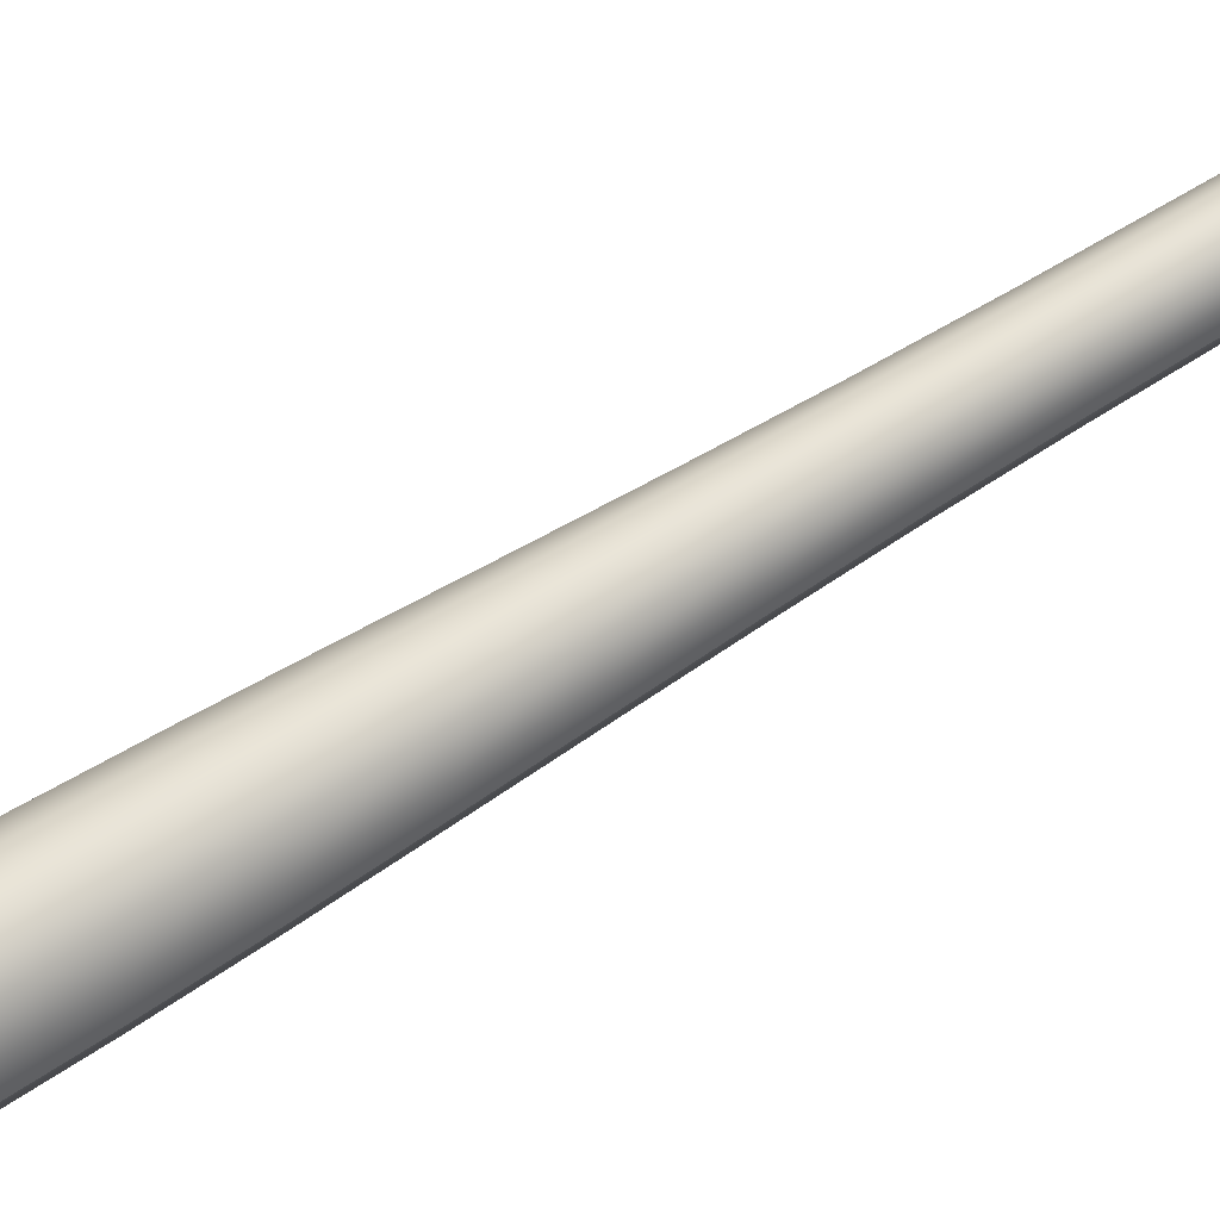
<metadata>
{"format":"obj","ext":"obj","renderer":"f3d","projection":"perspective","resolution":1024,"background":"white","views":[{"elev":65.7,"azim":57.7,"up":"+Z"}]}
</metadata>
<code>
o stamen_proto_1.obj
g default
v -1.114 11.44 3.723e-08
v -1.084 11.27 3.194e-08
v -1.084 11.29 0.06641
v -1.084 11.29 -0.06641
v -1.084 11.44 0.175
v -1.084 11.44 -0.175
v -1.084 11.37 0.1617
v -1.084 11.37 -0.1617
v -1.084 11.5 0.1617
v -1.084 11.5 -0.1617
v -1.084 11.32 0.1237
v -1.084 11.32 -0.1237
v -1.084 11.55 0.1237
v -1.084 11.55 -0.1237
v -1.083 11.59 0.06696
v -1.083 11.59 -0.06696
v -1.083 11.6 3.193e-08
v -0.9716 11.21 0.2386
v -0.9716 11.21 -0.2386
v -0.9715 11.15 0.1333
v -0.9715 11.15 -0.1333
v -0.9713 11.75 3.315e-08
v -0.9713 11.73 0.1294
v -0.9713 11.73 -0.1294
v -0.9713 11.66 0.2391
v -0.9713 11.66 -0.2391
v -0.9713 11.32 0.3124
v -0.9713 11.32 -0.3124
v -0.9713 11.56 0.3124
v -0.9713 11.56 -0.3124
v -0.9713 11.44 0.3381
v -0.9713 11.44 -0.3381
v -0.971 11.12 3.246e-08
v -0.7935 11.27 0.4414
v -0.7935 11.27 -0.4414
v -0.793 11.88 3.182e-08
v -0.793 11.85 0.183
v -0.793 11.85 -0.183
v -0.793 11.75 -0.3381
v -0.793 11.75 0.3381
v -0.793 11.61 0.4418
v -0.793 11.61 -0.4418
v -0.793 11.44 0.4781
v -0.793 11.44 -0.4781
v -0.7923 11.12 0.3387
v -0.7923 11.12 -0.3387
v -0.7516 11.03 -0.2292
v -0.7515 11.03 0.2296
v -0.7491 11.02 0.005
v -0.6068 10.96 -0.06324
v -0.6067 10.96 0.0626
v -0.6026 10.96 0.004211
v -0.5618 11.05 -0.4152
v -0.5618 11.05 0.4152
v -0.5611 11.23 0.5404
v -0.5611 11.23 -0.5404
v -0.5607 11.98 3.256e-08
v -0.5607 11.94 0.2241
v -0.5607 11.94 -0.2241
v -0.5607 11.82 0.4141
v -0.5607 11.82 -0.4141
v -0.5607 11.64 0.541
v -0.5607 11.64 -0.541
v -0.5607 11.44 0.5856
v -0.5607 11.44 -0.5856
v -0.5286 10.94 -0.2974
v -0.5284 10.93 0.2969
v -0.401 10.89 0.0007734
v -0.395 10.88 0.1005
v -0.3946 10.88 -0.09207
v -0.344 3.155 5.447e-06
v -0.3428 3.666 7.764e-06
v -0.3362 2.639 -2.132e-06
v -0.332 4.174 4.548e-06
v -0.3219 2.118 -6.963e-06
v -0.3128 4.682 -3.147e-06
v -0.3045 1.593 7.577e-07
v -0.2994 3.156 0.1689
v -0.2984 3.667 0.1668
v -0.298 3.155 -0.1676
v -0.297 3.666 -0.1654
v -0.2925 2.64 0.1685
v -0.2913 2.639 -0.1677
v -0.2909 11.01 -0.4624
v -0.2909 11.01 0.4624
v -0.2905 11.21 0.6028
v -0.2905 11.21 -0.6028
v -0.2903 12.04 3.172e-08
v -0.2903 12 0.25
v -0.2903 12 -0.25
v -0.2903 11.86 0.4619
v -0.2903 11.86 -0.4619
v -0.2903 11.67 0.6034
v -0.2903 11.67 -0.6034
v -0.2903 11.44 0.6531
v -0.2903 11.44 -0.6531
v -0.2888 4.175 0.1622
v -0.2883 5.191 -5.772e-06
v -0.2877 1.066 1.099e-06
v -0.2876 4.174 -0.1611
v -0.28 2.119 0.1663
v -0.2789 2.118 -0.1659
v -0.2785 0.5392 7.341e-07
v -0.2733 10.88 0.3392
v -0.2733 10.89 -0.3345
v -0.2721 0.01698 -2.526e-06
v -0.2721 4.682 0.1555
v -0.271 4.682 -0.1548
v -0.2646 1.594 0.1631
v -0.2637 1.593 -0.1629
v -0.2618 5.704 7.051e-07
v -0.2506 5.191 0.1473
v -0.2498 1.067 0.1597
v -0.2497 5.191 -0.147
v -0.2492 1.066 -0.1595
v -0.2415 0.5395 0.1589
v -0.2412 0.5393 -0.1588
v -0.2367 6.22 5.381e-07
v -0.2356 0.017 0.1571
v -0.2356 0.01698 -0.1571
v -0.2343 10.85 -0.0001236
v -0.2343 10.85 -0.0001236
v -0.2274 5.704 0.1384
v -0.2267 5.704 -0.1382
v -0.2162 6.738 2.578e-07
v -0.2054 6.22 0.1295
v -0.205 6.22 -0.1294
v -0.2033 7.257 -9.954e-07
v -0.2018 10.85 0.1132
v -0.1998 10.85 -0.12
v -0.1993 10.85 -0.1194
v -0.1992 10.85 0.1135
v -0.1974 7.774 -4.804e-07
v -0.1924 8.292 2.67e-08
v -0.1875 6.738 0.1218
v -0.1874 8.809 2.485e-08
v -0.1873 6.738 -0.1217
v -0.1857 -0.253 -1.582e-07
v -0.1823 9.326 1.242e-08
v -0.1772 9.843 1.085e-08
v -0.1761 7.257 0.1162
v -0.1761 7.257 -0.1162
v -0.1737 10.8 8.4e-05
v -0.1735 3.158 0.3076
v -0.1729 3.669 0.3044
v -0.1726 3.155 -0.2973
v -0.172 3.666 -0.2938
v -0.1709 7.774 0.1129
v -0.1709 7.774 -0.1129
v -0.1706 10.36 1.054e-08
v -0.1696 2.643 0.3043
v -0.1687 2.639 -0.2962
v -0.1674 4.176 0.2947
v -0.1666 8.292 -0.1099
v -0.1666 8.292 0.1099
v -0.1665 4.174 -0.2854
v -0.1624 2.121 0.2963
v -0.1623 8.809 0.1069
v -0.1623 8.809 -0.1069
v -0.1615 2.119 -0.2914
v -0.1608 -0.2531 -0.1073
v -0.1608 -0.2531 0.1073
v -0.1579 9.326 0.1039
v -0.1579 9.326 -0.1039
v -0.1577 4.683 0.2794
v -0.1569 4.682 -0.273
v -0.1535 1.595 0.2865
v -0.1534 9.843 0.1007
v -0.1534 9.843 -0.1007
v -0.1526 1.594 -0.2844
v -0.1511 10.8 0.1077
v -0.151 10.8 -0.1081
v -0.1484 10.36 -0.09728
v -0.1484 10.36 0.09757
v -0.1453 5.192 0.2609
v -0.1448 1.067 0.278
v -0.1445 5.191 -0.2577
v -0.1441 1.066 -0.2773
v -0.1398 0.5399 0.2757
v -0.1394 0.5395 -0.2753
v -0.136 0.01705 0.272
v -0.136 0.01699 -0.2719
v -0.1318 5.704 0.2421
v -0.1311 5.704 -0.241
v -0.1266 10.85 -0.1754
v -0.1253 10.85 -0.1754
v -0.1253 10.85 0.1694
v -0.125 10.86 -0.2711
v -0.1249 10.85 0.2708
v -0.1246 10.85 0.1696
v -0.119 6.22 0.2252
v -0.1185 6.22 -0.2248
v -0.1084 6.738 0.2112
v -0.1082 6.738 -0.2109
v -0.1017 7.257 0.2013
v -0.1017 7.257 -0.2012
v -0.09869 7.774 0.1955
v -0.09869 7.774 -0.1955
v -0.09621 8.292 -0.1904
v -0.09621 8.292 0.1904
v -0.09368 8.809 0.1852
v -0.09368 8.809 -0.1852
v -0.09288 -0.2531 -0.1858
v -0.09288 -0.2531 0.1858
v -0.09115 9.326 0.18
v -0.09115 9.326 -0.18
v -0.08861 9.843 0.1749
v -0.08861 9.843 -0.1749
v -0.08768 10.8 0.1682
v -0.08765 10.8 -0.1686
v -0.08502 10.36 -0.1685
v -0.08502 10.36 0.1688
v -3.377e-09 10.87 -0.3555
v -3.364e-09 10.87 0.3553
v -9.585e-10 10.85 -0.1974
v -9.585e-10 10.85 -0.1974
v -8.711e-10 10.85 0.1996
v -8.711e-10 10.85 0.1996
v -3.238e-10 10.8 -0.1896
v -1.493e-10 10.99 0.4787
v -1.115e-10 10.99 -0.4787
v -6.814e-11 11.44 -0.6762
v -6.354e-11 11.68 0.6247
v -6.354e-11 11.68 -0.6247
v -5.274e-11 11.88 0.4781
v -4.242e-11 12.02 -0.2588
v -4.242e-11 12.02 0.2588
v -3.827e-11 12.06 3.318e-08
v -3.063e-11 11.88 -0.4781
v -1.299e-11 9.843 0.202
v -2.005e-13 9.843 -0.202
v -1.084e-19 2.64 -0.3457
v -7.137e-20 -0.2531 0.2146
v -5.421e-20 0.01708 0.314
v -5.421e-20 5.191 -0.2994
v -4.242e-20 0.01701 -0.3139
v -2.711e-20 2.644 0.3596
v -2.711e-20 3.155 -0.3477
v -2.711e-20 4.174 -0.3336
v -2.711e-20 4.683 0.3292
v -2.711e-20 5.192 0.3056
v -2.711e-20 6.22 -0.26
v -2.711e-20 8.809 -0.2139
v -1.716e-20 -0.2531 -0.2146
v -1.355e-20 5.704 0.2816
v -1.355e-20 6.738 0.2441
v -1.355e-20 7.257 -0.2324
v -1.355e-20 7.774 -0.2258
v -1.355e-20 8.809 0.2139
v -6.776e-21 9.326 -0.2079
v 0 1.067 -0.3209
v 0 1.068 0.3223
v 0 1.594 -0.3298
v 0 1.596 0.3343
v 0 4.177 0.3489
v 0 5.704 -0.2793
v 0 6.22 0.2607
v 0 7.774 0.2258
v 0 8.292 0.2199
v 6.776e-21 9.326 0.2079
v 1.355e-20 0.5396 -0.3181
v 1.355e-20 0.5401 0.3186
v 1.355e-20 6.738 -0.2437
v 2.711e-20 2.119 -0.339
v 2.711e-20 3.16 0.3647
v 2.711e-20 3.666 -0.3438
v 2.711e-20 4.682 -0.3182
v 2.711e-20 8.292 -0.2199
v 4.066e-20 7.257 0.2325
v 5.421e-20 2.123 0.3483
v 5.421e-20 3.67 0.3613
v 2.795e-19 -0.3394 4.705e-07
v 6.072e-11 11.2 -0.6241
v 6.081e-11 11.2 0.6241
v 1.219e-10 11.44 0.6762
v 3.574e-10 10.36 0.1952
v 4.973e-10 10.8 0.1891
v 5.187e-10 10.36 -0.1949
v 5.197e-06 10.85 0.2716
v 5.412e-06 10.85 -0.2759
v 0.08502 10.36 0.1688
v 0.08502 10.36 -0.1685
v 0.08765 10.8 -0.1686
v 0.08768 10.8 0.1682
v 0.08861 9.843 0.1749
v 0.08861 9.843 -0.1749
v 0.09115 9.326 0.18
v 0.09115 9.326 -0.18
v 0.09288 -0.2531 0.1858
v 0.09288 -0.2531 -0.1858
v 0.09368 8.809 0.1852
v 0.09368 8.809 -0.1852
v 0.09621 8.292 0.1904
v 0.09621 8.292 -0.1904
v 0.09869 7.774 -0.1955
v 0.09869 7.774 0.1955
v 0.1017 7.257 -0.2012
v 0.1017 7.257 0.2013
v 0.1082 6.738 -0.2109
v 0.1084 6.738 0.2112
v 0.1185 6.22 -0.2248
v 0.119 6.22 0.2252
v 0.1239 10.85 0.1696
v 0.1239 10.85 -0.1775
v 0.1253 10.85 0.1695
v 0.1253 10.85 -0.1754
v 0.128 10.85 0.2707
v 0.1281 10.86 -0.2709
v 0.1311 5.704 -0.241
v 0.1318 5.704 0.2421
v 0.136 0.01699 -0.2719
v 0.136 0.01705 0.272
v 0.1394 0.5395 -0.2753
v 0.1398 0.5399 0.2757
v 0.1441 1.066 -0.2773
v 0.1445 5.191 -0.2577
v 0.1448 1.067 0.278
v 0.1453 5.192 0.2609
v 0.1484 10.36 0.09759
v 0.1484 10.36 -0.09729
v 0.1511 10.8 -0.1081
v 0.1512 10.8 0.1077
v 0.1526 1.594 -0.2844
v 0.1535 1.595 0.2865
v 0.1536 9.843 0.1008
v 0.1536 9.843 -0.1008
v 0.1569 4.682 -0.273
v 0.1577 4.683 0.2794
v 0.158 9.326 0.104
v 0.158 9.326 -0.104
v 0.1608 -0.2531 0.1073
v 0.1608 -0.2531 -0.1073
v 0.1615 2.119 -0.2914
v 0.1624 8.809 0.107
v 0.1624 8.809 -0.107
v 0.1624 2.121 0.2963
v 0.1665 4.174 -0.2854
v 0.1668 8.292 0.11
v 0.1668 8.292 -0.11
v 0.1674 4.176 0.2947
v 0.1687 2.639 -0.2962
v 0.1695 10.36 1.185e-08
v 0.1696 2.643 0.3043
v 0.1711 7.774 -0.1129
v 0.1711 7.774 0.1129
v 0.172 3.666 -0.2938
v 0.1726 3.155 -0.2973
v 0.1729 3.669 0.3044
v 0.1735 3.158 0.3076
v 0.1739 10.8 8.326e-05
v 0.1753 9.843 1.199e-08
v 0.1762 7.257 -0.1162
v 0.1763 7.257 0.1162
v 0.1803 9.326 1.161e-08
v 0.1853 8.809 2.544e-08
v 0.1857 -0.253 -1.582e-07
v 0.1875 6.738 -0.1217
v 0.1877 6.738 0.1218
v 0.1903 8.292 2.635e-08
v 0.1954 7.774 -3.955e-08
v 0.1988 10.85 0.1132
v 0.1988 10.85 -0.1181
v 0.1989 10.85 0.1135
v 0.199 10.85 -0.1194
v 0.201 7.257 7.506e-07
v 0.2052 6.22 -0.1294
v 0.2056 6.22 0.1296
v 0.214 6.738 3.595e-06
v 0.2269 5.704 -0.1383
v 0.2276 5.704 0.1384
v 0.2343 6.22 6.249e-06
v 0.235 10.85 -0.0001635
v 0.235 10.85 -0.0001635
v 0.2352 10.85 -0.002122
v 0.2356 0.01698 -0.1571
v 0.2356 0.017 0.1571
v 0.2413 0.5412 -0.1588
v 0.2417 0.5414 0.1589
v 0.2495 1.066 -0.1596
v 0.25 5.191 -0.147
v 0.2501 1.066 0.1598
v 0.2508 5.191 0.1473
v 0.2591 5.704 8.605e-06
v 0.264 1.593 -0.163
v 0.2649 1.594 0.1632
v 0.2713 4.682 -0.1549
v 0.2724 4.682 0.1555
v 0.2725 0.01698 -3.085e-06
v 0.2733 10.89 -0.3345
v 0.2734 10.88 0.3392
v 0.2769 0.5354 7.706e-06
v 0.2792 2.118 -0.166
v 0.2803 2.119 0.1664
v 0.2849 1.066 8.357e-06
v 0.2854 5.191 1.002e-05
v 0.2879 4.174 -0.1611
v 0.2891 4.175 0.1623
v 0.2903 11.44 0.6531
v 0.2903 11.44 -0.6531
v 0.2903 11.67 0.6034
v 0.2903 11.67 -0.6034
v 0.2903 11.86 0.4619
v 0.2903 11.86 -0.4619
v 0.2903 12 0.25
v 0.2903 12 -0.25
v 0.2903 12.04 3.172e-08
v 0.2905 11.21 0.6028
v 0.2905 11.21 -0.6028
v 0.2909 11.01 0.4624
v 0.2909 11.01 -0.4624
v 0.2916 2.639 -0.1678
v 0.2928 2.64 0.1686
v 0.2973 3.666 -0.1654
v 0.2983 3.155 -0.1677
v 0.2987 3.667 0.1669
v 0.2997 3.156 0.1689
v 0.3015 1.594 1.075e-05
v 0.3097 4.682 2.103e-05
v 0.3187 2.119 1.195e-05
v 0.3287 4.174 3.683e-05
v 0.3329 2.639 2.43e-05
v 0.3395 3.666 4.467e-05
v 0.3406 3.155 3.932e-05
v 0.3892 10.88 -0.09234
v 0.3895 10.88 0.1008
v 0.4004 10.89 0.0007625
v 0.5282 10.93 0.2971
v 0.5283 10.94 -0.2975
v 0.5607 11.44 0.5856
v 0.5607 11.44 -0.5856
v 0.5607 11.64 0.541
v 0.5607 11.64 -0.541
v 0.5607 11.82 0.4141
v 0.5607 11.82 -0.4141
v 0.5607 11.94 0.2241
v 0.5607 11.94 -0.2241
v 0.5607 11.98 3.254e-08
v 0.5611 11.23 0.5404
v 0.5611 11.23 -0.5404
v 0.5618 11.05 0.4152
v 0.5618 11.05 -0.4152
v 0.603 10.96 0.004202
v 0.6063 10.97 0.06256
v 0.6064 10.97 -0.06319
v 0.7516 11.03 0.2296
v 0.7517 11.03 -0.2292
v 0.7541 11.02 0.005
v 0.7923 11.12 0.3387
v 0.7923 11.12 -0.3387
v 0.793 11.44 0.4781
v 0.793 11.44 -0.4781
v 0.793 11.61 0.4418
v 0.793 11.61 -0.4418
v 0.793 11.75 0.3381
v 0.793 11.75 -0.3381
v 0.793 11.85 0.183
v 0.793 11.85 -0.183
v 0.793 11.88 3.232e-08
v 0.7935 11.27 0.4414
v 0.7935 11.27 -0.4414
v 0.971 11.12 3.222e-08
v 0.9713 11.44 0.3381
v 0.9713 11.44 -0.3381
v 0.9713 11.32 0.3124
v 0.9713 11.32 -0.3124
v 0.9713 11.56 0.3124
v 0.9713 11.56 -0.3124
v 0.9713 11.66 0.2391
v 0.9713 11.66 -0.2391
v 0.9713 11.73 0.1294
v 0.9713 11.73 -0.1294
v 0.9713 11.75 3.291e-08
v 0.9715 11.15 0.1333
v 0.9715 11.15 -0.1333
v 0.9716 11.21 0.2386
v 0.9716 11.21 -0.2386
v 1.083 11.6 3.128e-08
v 1.083 11.59 0.06696
v 1.083 11.59 -0.06696
v 1.084 11.32 0.1237
v 1.084 11.32 -0.1237
v 1.084 11.55 0.1237
v 1.084 11.55 -0.1237
v 1.084 11.37 0.1617
v 1.084 11.37 -0.1617
v 1.084 11.5 0.1617
v 1.084 11.5 -0.1617
v 1.084 11.44 0.175
v 1.084 11.44 -0.175
v 1.084 11.29 0.06641
v 1.084 11.29 -0.06641
v 1.084 11.27 3.128e-08
v 1.114 11.44 3.323e-08
f 203 244 272
f 161 203 272
f 138 161 272
f 356 332 375 388
f 332 290 311 375
f 290 244 236 311
f 244 203 182 236
f 203 161 120 182
f 161 138 106 120
f 332 356 272
f 290 332 272
f 244 290 272
f 375 377 391 388
f 379 394 391 377
f 384 417 394 379
f 392 419 417 384
f 411 421 419 392
f 414 423 421 411
f 413 422 423 414
f 396 420 422 413
f 386 418 420 396
f 380 395 418 386
f 369 383 395 380
f 366 371 383 369
f 357 368 371 366
f 352 365 368 357
f 344 360 365 352
f 339 359 360 344
f 335 355 359 339
f 330 354 355 335
f 326 351 354 330
f 320 342 351 326
f 320 321 350 342
f 311 313 377 375
f 313 315 379 377
f 315 323 384 379
f 323 333 392 384
f 333 341 411 392
f 341 347 414 411
f 347 346 413 414
f 346 337 396 413
f 337 327 386 396
f 327 316 380 386
f 316 309 369 380
f 309 301 366 369
f 301 299 357 366
f 299 297 352 357
f 297 295 344 352
f 295 294 339 344
f 294 292 335 339
f 292 288 330 335
f 288 286 326 330
f 286 282 320 326
f 282 283 321 320
f 236 261 313 311
f 261 251 315 313
f 251 253 323 315
f 253 264 333 323
f 264 232 341 333
f 232 238 347 341
f 238 266 346 347
f 266 239 337 346
f 239 267 327 337
f 267 235 316 327
f 235 256 309 316
f 256 242 301 309
f 242 263 299 301
f 263 247 297 299
f 247 248 295 297
f 248 268 294 295
f 268 243 292 294
f 243 250 288 292
f 250 231 286 288
f 231 278 282 286
f 278 219 283 282
f 182 180 261 236
f 180 178 251 261
f 178 170 253 251
f 170 160 264 253
f 160 152 232 264
f 152 146 238 232
f 146 147 266 238
f 147 156 239 266
f 156 166 267 239
f 166 177 235 267
f 177 184 256 235
f 184 192 242 256
f 192 194 263 242
f 194 196 247 263
f 196 198 248 247
f 198 199 268 248
f 199 202 243 268
f 202 206 250 243
f 206 208 231 250
f 208 211 278 231
f 211 210 219 278
f 120 117 180 182
f 117 115 178 180
f 115 110 170 178
f 110 102 160 170
f 102 83 152 160
f 83 80 146 152
f 80 81 147 146
f 81 100 156 147
f 100 108 166 156
f 108 114 177 166
f 114 124 184 177
f 124 127 192 184
f 127 137 194 192
f 137 142 196 194
f 142 149 198 196
f 149 154 199 198
f 154 159 202 199
f 159 164 206 202
f 164 169 208 206
f 169 173 211 208
f 173 172 210 211
f 106 103 117 120
f 103 99 115 117
f 99 77 110 115
f 77 75 102 110
f 75 73 83 102
f 73 71 80 83
f 71 72 81 80
f 72 74 100 81
f 74 76 108 100
f 76 98 114 108
f 98 111 124 114
f 111 118 127 124
f 118 125 137 127
f 125 128 142 137
f 128 133 149 142
f 133 134 154 149
f 134 136 159 154
f 136 139 164 159
f 139 140 169 164
f 140 150 173 169
f 150 143 172 173
f 172 131 186 210
f 121 131 172 143
f 210 186 215 219
f 215 306 283 219
f 306 364 321 283
f 162 138 272
f 204 162 272
f 233 204 272
f 289 331 376 312
f 331 356 388 376
f 233 289 312 234
f 138 162 119 106
f 162 204 181 119
f 204 233 234 181
f 331 289 272
f 356 331 272
f 289 233 272
f 119 116 103 106
f 116 113 99 103
f 113 109 77 99
f 109 101 75 77
f 101 82 73 75
f 82 78 71 73
f 78 79 72 71
f 79 97 74 72
f 97 107 76 74
f 107 112 98 76
f 112 123 111 98
f 123 126 118 111
f 126 135 125 118
f 135 141 128 125
f 141 148 133 128
f 148 155 134 133
f 155 158 136 134
f 158 163 139 136
f 163 168 140 139
f 168 174 150 140
f 174 171 143 150
f 181 179 116 119
f 179 176 113 116
f 176 167 109 113
f 167 157 101 109
f 157 151 82 101
f 151 144 78 82
f 144 145 79 78
f 145 153 97 79
f 153 165 107 97
f 165 175 112 107
f 175 183 123 112
f 183 191 126 123
f 191 193 135 126
f 193 195 141 135
f 195 197 148 141
f 197 200 155 148
f 200 201 158 155
f 201 205 163 158
f 205 207 168 163
f 207 212 174 168
f 212 209 171 174
f 234 262 179 181
f 262 252 176 179
f 252 254 167 176
f 254 270 157 167
f 270 237 151 157
f 237 265 144 151
f 265 271 145 144
f 271 255 153 145
f 255 240 165 153
f 240 241 175 165
f 241 245 183 175
f 245 257 191 183
f 257 246 193 191
f 246 269 195 193
f 269 258 197 195
f 258 259 200 197
f 259 249 201 200
f 249 260 205 201
f 260 230 207 205
f 230 276 212 207
f 276 277 209 212
f 312 314 262 234
f 314 317 252 262
f 317 324 254 252
f 324 336 270 254
f 336 343 237 270
f 343 349 265 237
f 349 348 271 265
f 348 340 255 271
f 340 328 240 255
f 328 318 241 240
f 318 310 245 241
f 310 302 257 245
f 302 300 246 257
f 300 298 269 246
f 298 296 258 269
f 296 293 259 258
f 293 291 249 259
f 291 287 260 249
f 287 285 230 260
f 285 281 276 230
f 281 284 277 276
f 376 378 314 312
f 378 381 317 314
f 381 385 324 317
f 385 393 336 324
f 393 412 343 336
f 412 416 349 343
f 416 415 348 349
f 415 397 340 348
f 397 387 328 340
f 387 382 318 328
f 382 370 310 318
f 370 367 302 310
f 367 358 300 302
f 358 353 298 300
f 353 345 296 298
f 345 338 293 296
f 338 334 291 293
f 334 329 287 291
f 329 325 285 287
f 325 319 281 285
f 319 322 284 281
f 388 391 378 376
f 394 381 378 391
f 417 385 381 394
f 419 393 385 417
f 421 412 393 419
f 423 416 412 421
f 422 415 416 423
f 420 397 415 422
f 418 387 397 420
f 395 382 387 418
f 383 370 382 395
f 371 367 370 383
f 368 358 367 371
f 365 353 358 368
f 360 345 353 365
f 359 338 345 360
f 355 334 338 359
f 354 329 334 355
f 351 325 329 354
f 342 319 325 351
f 342 350 322 319
f 171 132 121 143
f 187 132 171 209
f 217 187 209 277
f 284 305 217 277
f 322 363 305 284
f 350 373 363 322
f 364 372 350 321
f 15 17 1
f 13 15 1
f 9 13 1
f 9 1 5
f 5 1 7
f 7 1 11
f 11 1 3
f 3 1 2
f 23 22 17 15
f 25 23 15 13
f 29 25 13 9
f 29 9 5 31
f 31 5 7 27
f 27 7 11 18
f 18 11 3 20
f 20 3 2 33
f 37 36 22 23
f 40 37 23 25
f 41 40 25 29
f 41 29 31 43
f 43 31 27 34
f 34 27 18 45
f 45 18 20 48
f 48 20 33 49
f 58 57 36 37
f 60 58 37 40
f 62 60 40 41
f 62 41 43 64
f 64 43 34 55
f 55 34 45 54
f 54 45 48 67
f 69 51 52 68
f 89 88 57 58
f 91 89 58 60
f 93 91 60 62
f 93 62 64 95
f 95 64 55 86
f 86 55 54 85
f 85 54 67 104
f 227 228 88 89
f 225 227 89 91
f 223 225 91 93
f 223 93 95 275
f 275 95 86 274
f 274 86 85 220
f 220 85 104 214
f 406 228 227 404
f 404 227 225 402
f 402 225 223 400
f 398 400 223 275
f 407 398 275 274
f 409 407 274 220
f 390 409 220 214
f 437 406 404 435
f 435 404 402 433
f 433 402 400 431
f 429 431 400 398
f 438 429 398 407
f 440 438 407 409
f 427 440 409 390
f 458 437 435 456
f 456 435 433 454
f 454 433 431 452
f 450 452 431 429
f 459 450 429 438
f 448 459 438 440
f 445 448 440 427
f 442 443 425 426
f 472 458 456 470
f 470 456 454 468
f 468 454 452 466
f 462 466 452 450
f 464 462 450 459
f 475 464 459 448
f 473 475 448 445
f 461 473 445 447
f 477 472 470 478
f 478 470 468 482
f 482 468 466 486
f 488 486 466 462
f 484 488 462 464
f 480 484 464 475
f 490 480 475 473
f 492 490 473 461
f 477 478 493
f 478 482 493
f 482 486 493
f 493 486 488
f 493 488 484
f 493 484 480
f 493 480 490
f 493 490 492
f 51 48 49 52
f 67 48 51 69
f 104 67 69 189
f 214 104 189 279
f 307 390 214 279
f 425 427 390 307
f 443 445 427 425
f 447 445 443 442
f 122 129 69 68
f 425 361 374 426
f 69 129 190 189
f 189 190 218 279
f 218 303 307 279
f 303 361 425 307
f 10 6 1
f 14 10 1
f 16 14 1
f 17 16 1
f 1 4 2
f 1 12 4
f 1 8 12
f 1 6 8
f 10 30 32 6
f 14 26 30 10
f 16 24 26 14
f 17 22 24 16
f 2 4 21 33
f 4 12 19 21
f 12 8 28 19
f 8 6 32 28
f 30 42 44 32
f 26 39 42 30
f 24 38 39 26
f 22 36 38 24
f 33 21 47 49
f 21 19 46 47
f 19 28 35 46
f 28 32 44 35
f 42 63 65 44
f 39 61 63 42
f 38 59 61 39
f 36 57 59 38
f 52 50 70 68
f 47 46 53 66
f 46 35 56 53
f 35 44 65 56
f 63 94 96 65
f 61 92 94 63
f 59 90 92 61
f 57 88 90 59
f 66 53 84 105
f 53 56 87 84
f 56 65 96 87
f 94 224 222 96
f 92 229 224 94
f 90 226 229 92
f 88 228 226 90
f 105 84 221 213
f 84 87 273 221
f 87 96 222 273
f 222 224 401 399
f 224 229 403 401
f 229 226 405 403
f 226 228 406 405
f 221 410 389 213
f 273 408 410 221
f 222 399 408 273
f 399 401 432 430
f 401 403 434 432
f 403 405 436 434
f 405 406 437 436
f 410 441 428 389
f 408 439 441 410
f 399 430 439 408
f 430 432 453 451
f 432 434 455 453
f 434 436 457 455
f 436 437 458 457
f 424 444 442 426
f 441 449 446 428
f 439 460 449 441
f 430 451 460 439
f 451 453 467 463
f 453 455 469 467
f 455 457 471 469
f 457 458 472 471
f 446 474 461 447
f 449 476 474 446
f 460 465 476 449
f 451 463 465 460
f 463 467 487 489
f 467 469 483 487
f 469 471 479 483
f 471 472 477 479
f 474 491 492 461
f 476 481 491 474
f 465 485 481 476
f 463 489 485 465
f 489 487 493
f 487 483 493
f 483 479 493
f 479 477 493
f 491 493 492
f 481 493 491
f 485 493 481
f 489 493 485
f 50 47 66 70
f 49 47 50 52
f 70 66 105 188
f 188 105 213 280
f 213 389 308 280
f 389 428 424 308
f 444 446 447 442
f 428 446 444 424
f 70 130 122 68
f 374 362 424 426
f 185 130 70 188
f 216 185 188 280
f 308 304 216 280
f 424 362 304 308

</code>
